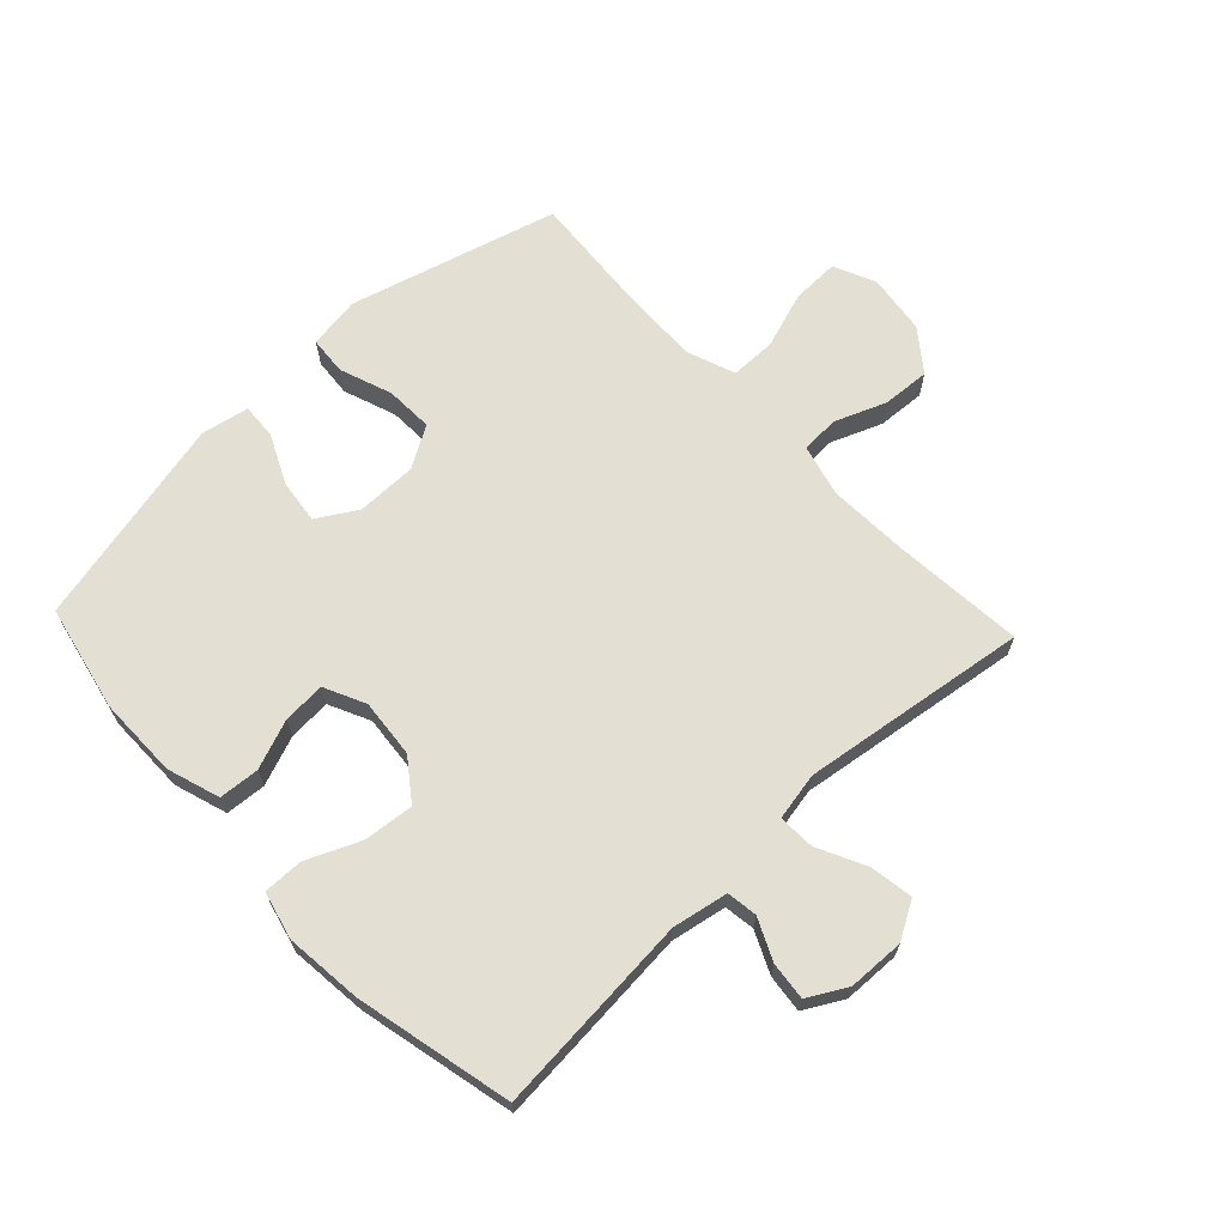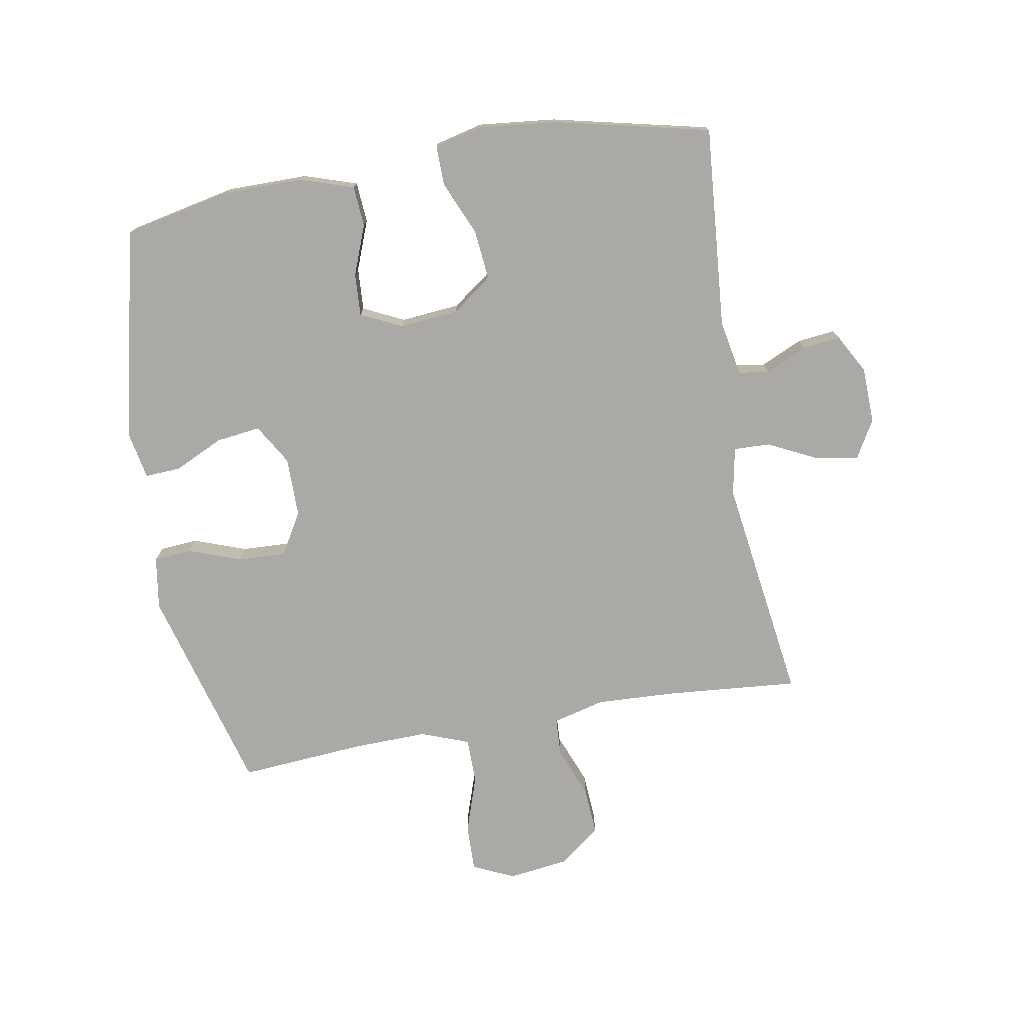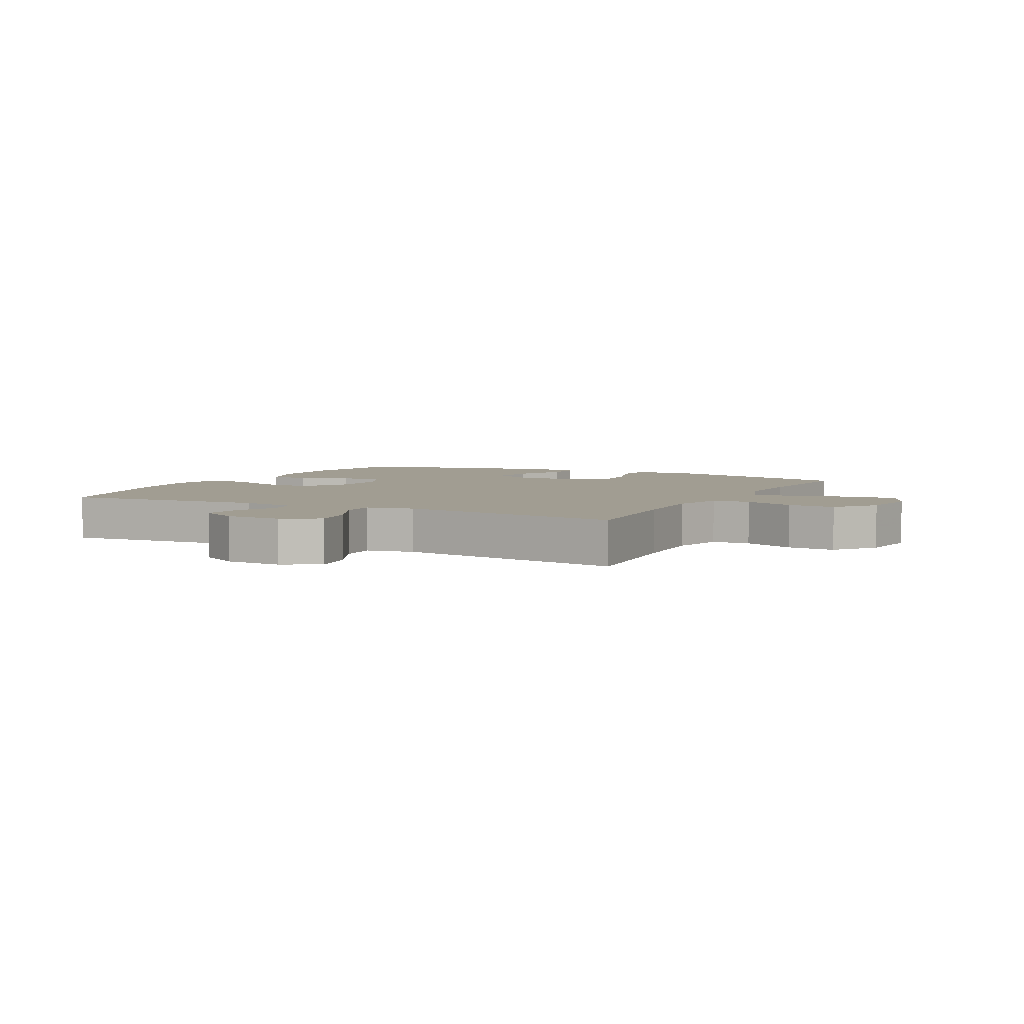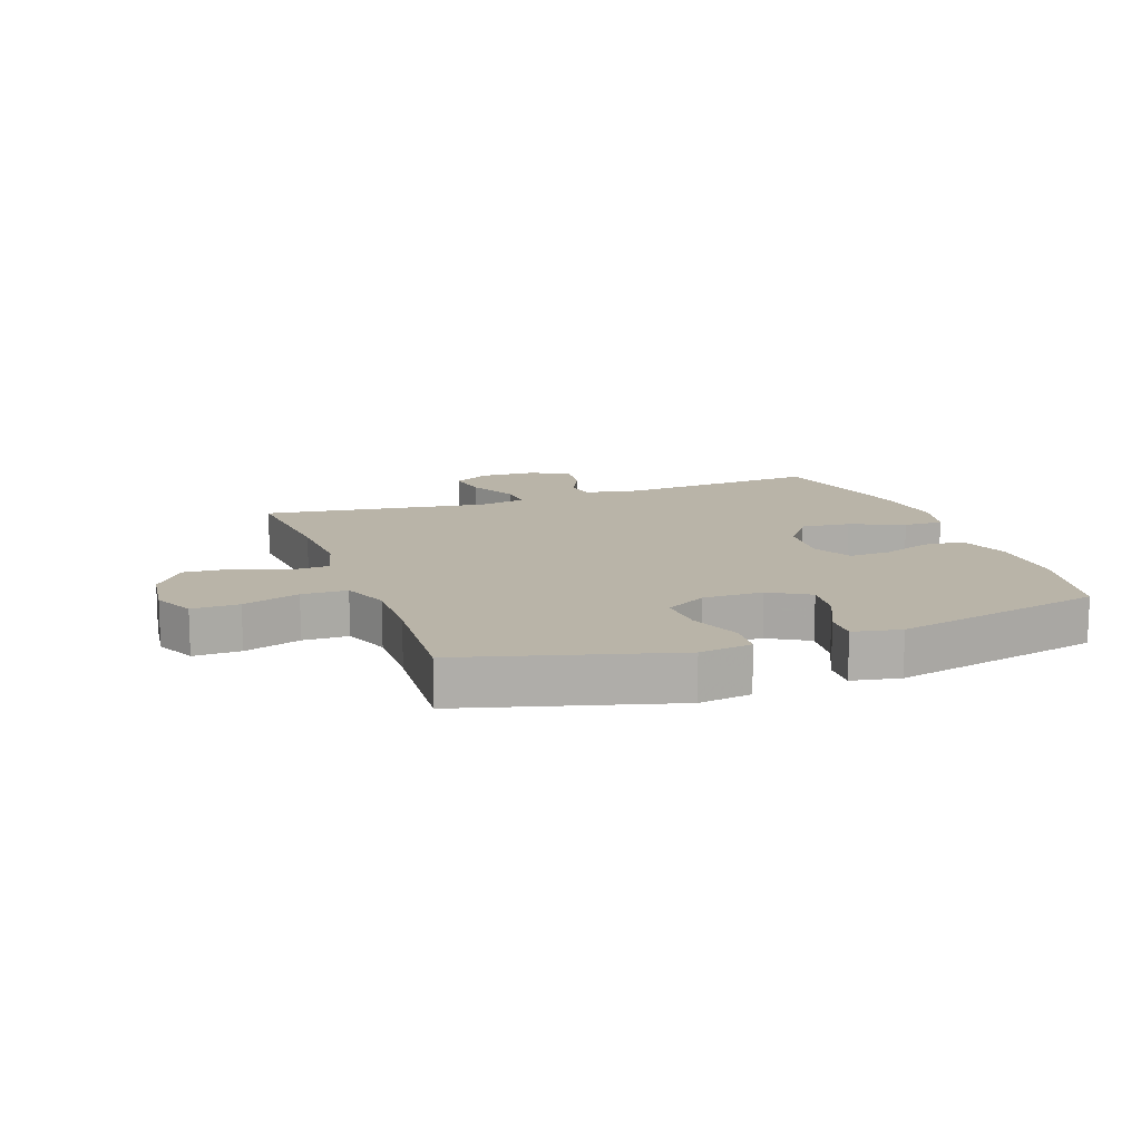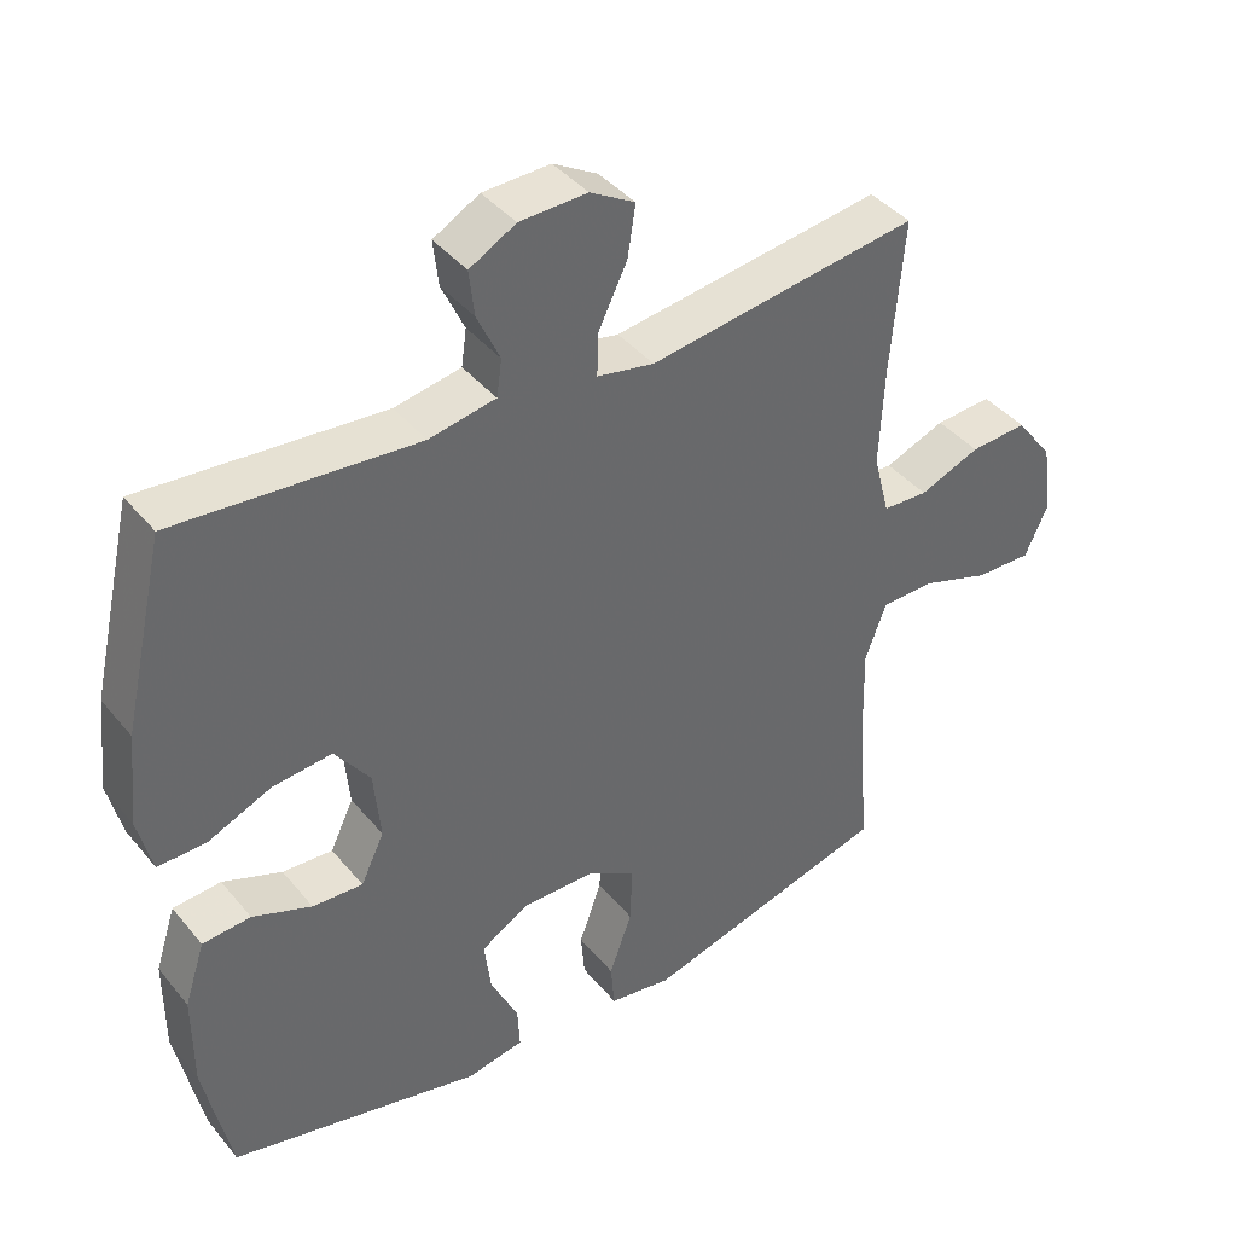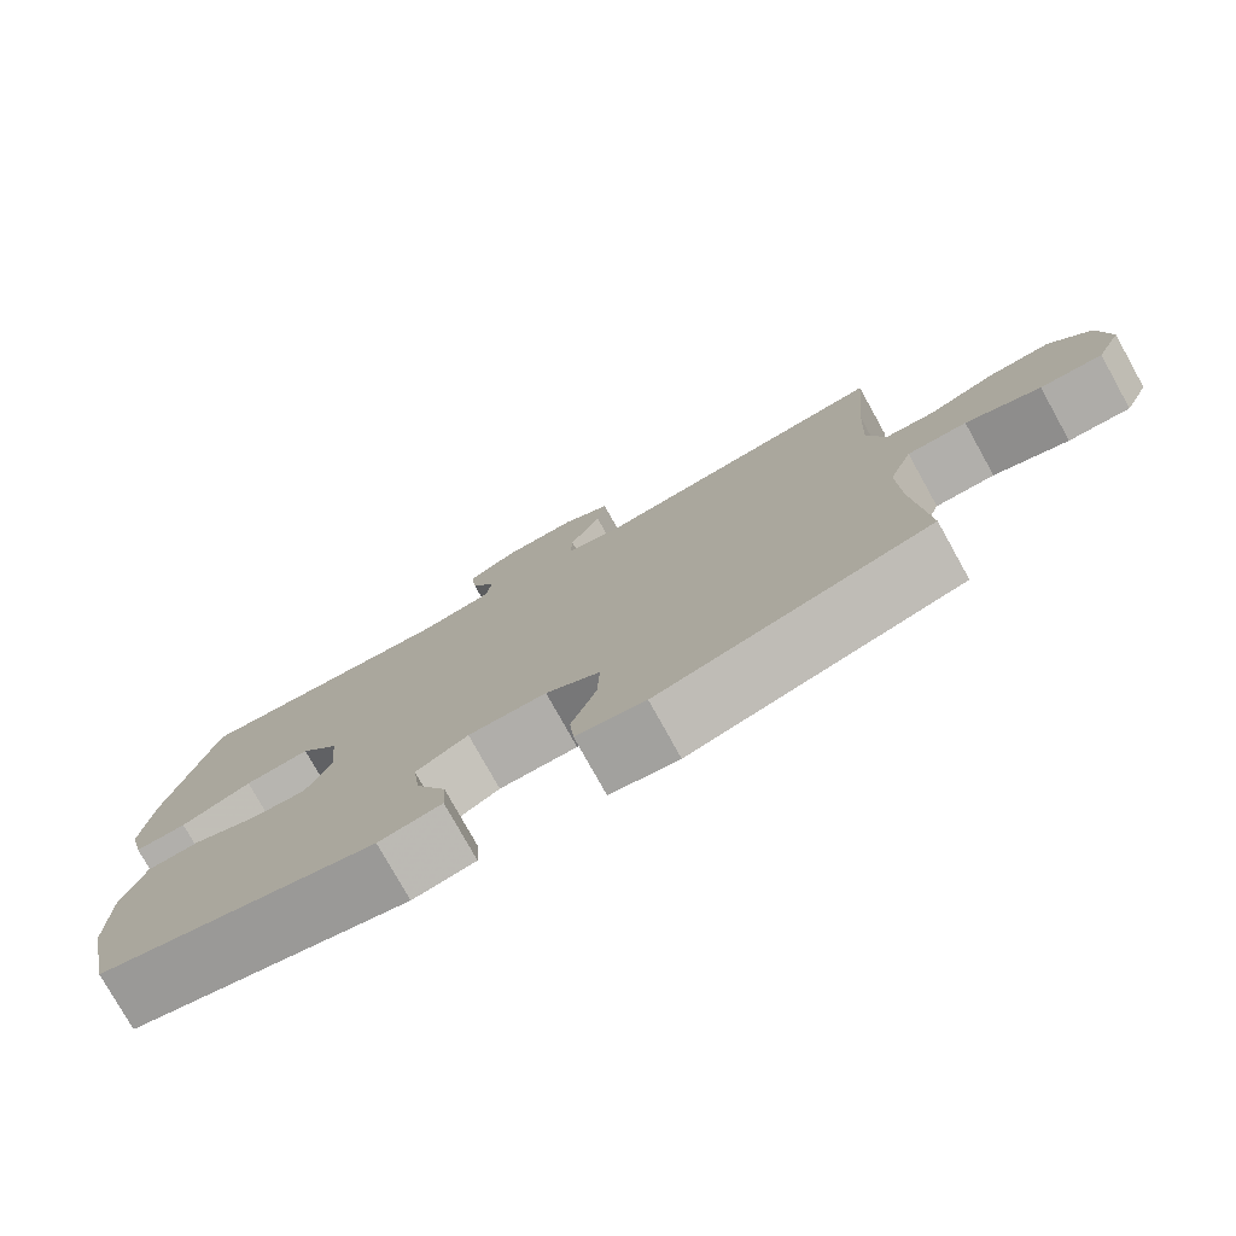
<metadata>
{"format":"obj","ext":"obj","renderer":"f3d","projection":"perspective","resolution":1024,"background":"white","views":[{"elev":66.8,"azim":-43.3,"up":"+Y"},{"elev":-75.6,"azim":-80.1,"up":"+Y"},{"elev":4.7,"azim":27.4,"up":"+Y"},{"elev":13.1,"azim":160.2,"up":"+Y"},{"elev":40.6,"azim":-35.4,"up":"+Z"},{"elev":-77.8,"azim":29.1,"up":"+Z"}]}
</metadata>
<code>
v 0.5 0.07 0.5
v 0.482 0.07 0.286
v 0.476 0.07 0.155
v 0.498 0.07 0.07
v 0.56 0.07 0.067
v 0.643 0.07 0.1
v 0.721 0.07 0.105
v 0.772 0.07 0.038
v 0.785 0.07 -0.06
v 0.754 0.07 -0.128
v 0.677 0.07 -0.126
v 0.584 0.07 -0.095
v 0.51 0.07 -0.096
v 0.481 0.07 -0.174
v 0.484 0.07 -0.294
v 0.5 0.07 -0.5
v 0.161 0.07 -0.594
v 0.075 0.07 -0.581
v 0.07 0.07 -0.519
v 0.101 0.07 -0.433
v 0.104 0.07 -0.355
v 0.036 0.07 -0.315
v -0.062 0.07 -0.315
v -0.127 0.07 -0.354
v -0.118 0.07 -0.426
v -0.08 0.07 -0.506
v -0.077 0.07 -0.564
v -0.155 0.07 -0.579
v -0.5 0.07 -0.5
v -0.537 0.07 -0.326
v -0.537 0.07 -0.195
v -0.509 0.07 -0.109
v -0.443 0.07 -0.104
v -0.362 0.07 -0.135
v -0.293 0.07 -0.139
v -0.261 0.07 -0.072
v -0.27 0.07 0.024
v -0.318 0.07 0.089
v -0.399 0.07 0.081
v -0.487 0.07 0.043
v -0.552 0.07 0.042
v -0.571 0.07 0.12
v -0.558 0.07 0.245
v -0.5 0.07 0.5
v -0.171 0.07 0.473
v -0.08 0.07 0.49
v -0.073 0.07 0.54
v -0.104 0.07 0.607
v -0.111 0.07 0.669
v -0.048 0.07 0.704
v 0.044 0.07 0.707
v 0.105 0.07 0.672
v 0.094 0.07 0.602
v 0.055 0.07 0.522
v 0.053 0.07 0.463
v 0.131 0.07 0.448
v 0.5 0 0.5
v 0.482 0 0.286
v 0.476 0 0.155
v 0.498 0 0.07
v 0.56 0 0.067
v 0.643 0 0.1
v 0.721 0 0.105
v 0.772 0 0.038
v 0.785 0 -0.06
v 0.754 0 -0.128
v 0.677 0 -0.126
v 0.584 0 -0.095
v 0.51 0 -0.096
v 0.481 0 -0.174
v 0.484 0 -0.294
v 0.5 0 -0.5
v 0.161 0 -0.594
v 0.075 0 -0.581
v 0.07 0 -0.519
v 0.101 0 -0.433
v 0.104 0 -0.355
v 0.036 0 -0.315
v -0.062 0 -0.315
v -0.127 0 -0.354
v -0.118 0 -0.426
v -0.08 0 -0.506
v -0.077 0 -0.564
v -0.155 0 -0.579
v -0.5 0 -0.5
v -0.537 0 -0.326
v -0.537 0 -0.195
v -0.509 0 -0.109
v -0.443 0 -0.104
v -0.362 0 -0.135
v -0.293 0 -0.139
v -0.261 0 -0.072
v -0.27 0 0.024
v -0.318 0 0.089
v -0.399 0 0.081
v -0.487 0 0.043
v -0.552 0 0.042
v -0.571 0 0.12
v -0.558 0 0.245
v -0.5 0 0.5
v -0.171 0 0.473
v -0.08 0 0.49
v -0.073 0 0.54
v -0.104 0 0.607
v -0.111 0 0.669
v -0.048 0 0.704
v 0.044 0 0.707
v 0.105 0 0.672
v 0.094 0 0.602
v 0.055 0 0.522
v 0.053 0 0.463
v 0.131 0 0.448
f 52 53 54
f 51 52 54
f 50 51 54
f 49 50 54
f 48 49 54
f 47 48 54
f 46 47 54 55
f 45 46 55
f 43 44 45
f 42 43 45
f 41 42 45
f 40 41 45
f 39 40 45
f 45 55 56
f 39 45 56
f 38 39 56
f 32 33 34
f 31 32 34
f 30 31 34
f 29 30 34
f 28 29 34
f 27 28 34
f 26 27 34
f 25 26 34
f 24 25 34 35
f 23 24 35 36
f 18 19 20
f 17 18 20
f 16 17 20
f 15 16 20
f 14 15 20 21
f 13 14 21 22
f 10 11 12
f 9 10 12
f 8 9 12
f 7 8 12
f 6 7 12
f 5 6 12
f 4 5 12 13
f 23 36 37
f 22 23 37
f 13 22 37
f 4 13 37
f 3 4 37
f 37 38 56
f 3 37 56
f 2 3 56
f 1 2 56
f 110 109 108
f 110 108 107
f 110 107 106
f 110 106 105
f 110 105 104
f 110 104 103
f 111 110 103 102
f 111 102 101
f 101 100 99
f 101 99 98
f 101 98 97
f 101 97 96
f 101 96 95
f 112 111 101
f 112 101 95
f 112 95 94
f 90 89 88
f 90 88 87
f 90 87 86
f 90 86 85
f 90 85 84
f 90 84 83
f 90 83 82
f 90 82 81
f 91 90 81 80
f 92 91 80 79
f 76 75 74
f 76 74 73
f 76 73 72
f 76 72 71
f 77 76 71 70
f 78 77 70 69
f 68 67 66
f 68 66 65
f 68 65 64
f 68 64 63
f 68 63 62
f 68 62 61
f 69 68 61 60
f 93 92 79
f 93 79 78
f 93 78 69
f 93 69 60
f 93 60 59
f 112 94 93
f 112 93 59
f 112 59 58
f 112 58 57
f 1 57 58 2
f 2 58 59 3
f 3 59 60 4
f 4 60 61 5
f 5 61 62 6
f 6 62 63 7
f 7 63 64 8
f 8 64 65 9
f 9 65 66 10
f 10 66 67 11
f 11 67 68 12
f 12 68 69 13
f 13 69 70 14
f 14 70 71 15
f 15 71 72 16
f 16 72 73 17
f 17 73 74 18
f 18 74 75 19
f 19 75 76 20
f 20 76 77 21
f 21 77 78 22
f 22 78 79 23
f 23 79 80 24
f 24 80 81 25
f 25 81 82 26
f 26 82 83 27
f 27 83 84 28
f 28 84 85 29
f 29 85 86 30
f 30 86 87 31
f 31 87 88 32
f 32 88 89 33
f 33 89 90 34
f 34 90 91 35
f 35 91 92 36
f 36 92 93 37
f 37 93 94 38
f 38 94 95 39
f 39 95 96 40
f 40 96 97 41
f 41 97 98 42
f 42 98 99 43
f 43 99 100 44
f 44 100 101 45
f 45 101 102 46
f 46 102 103 47
f 47 103 104 48
f 48 104 105 49
f 49 105 106 50
f 50 106 107 51
f 51 107 108 52
f 52 108 109 53
f 53 109 110 54
f 54 110 111 55
f 55 111 112 56
f 56 112 57 1

</code>
